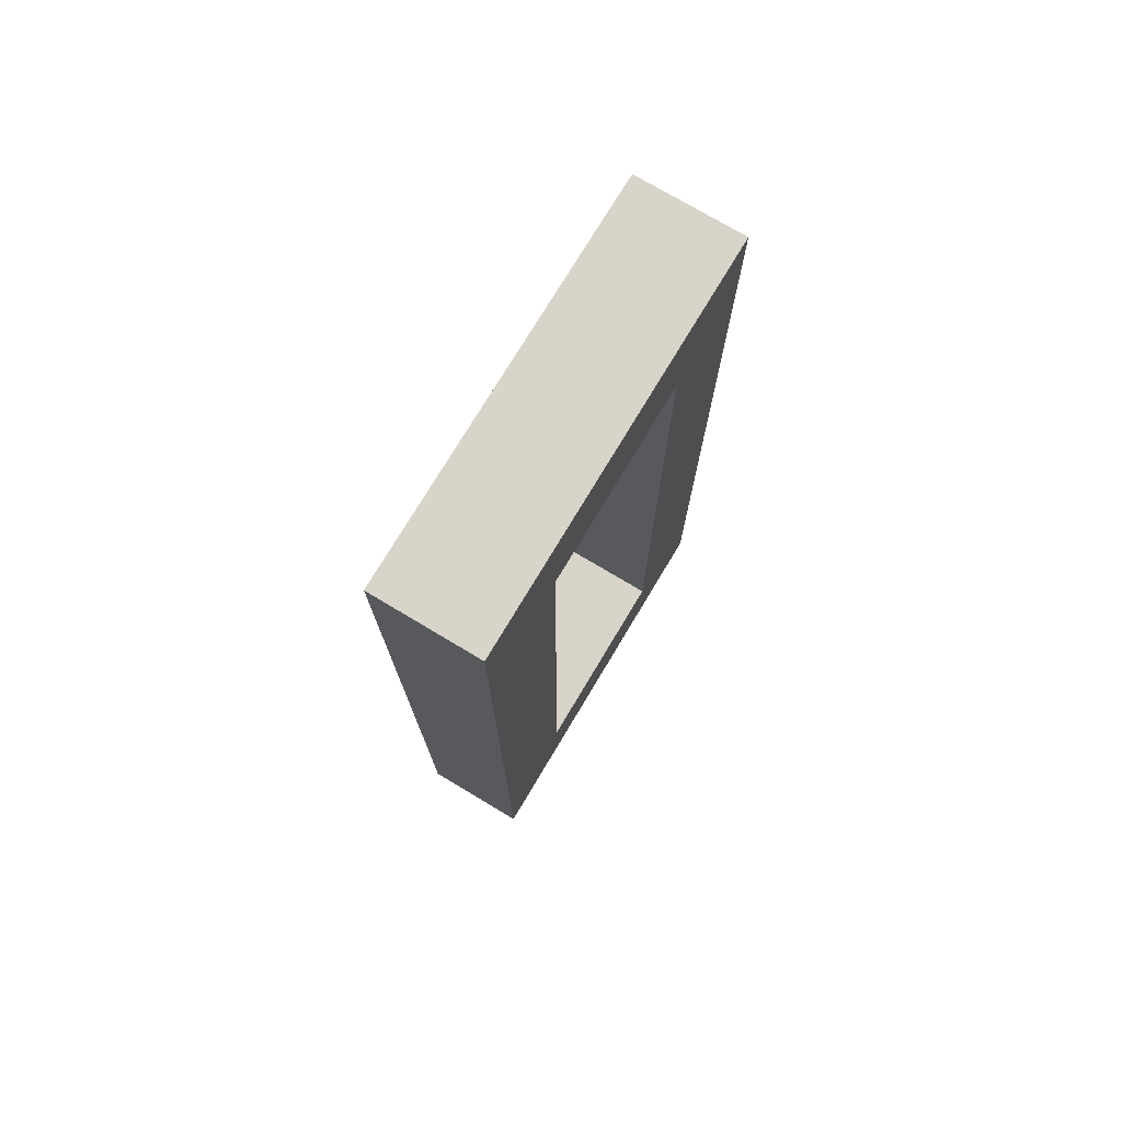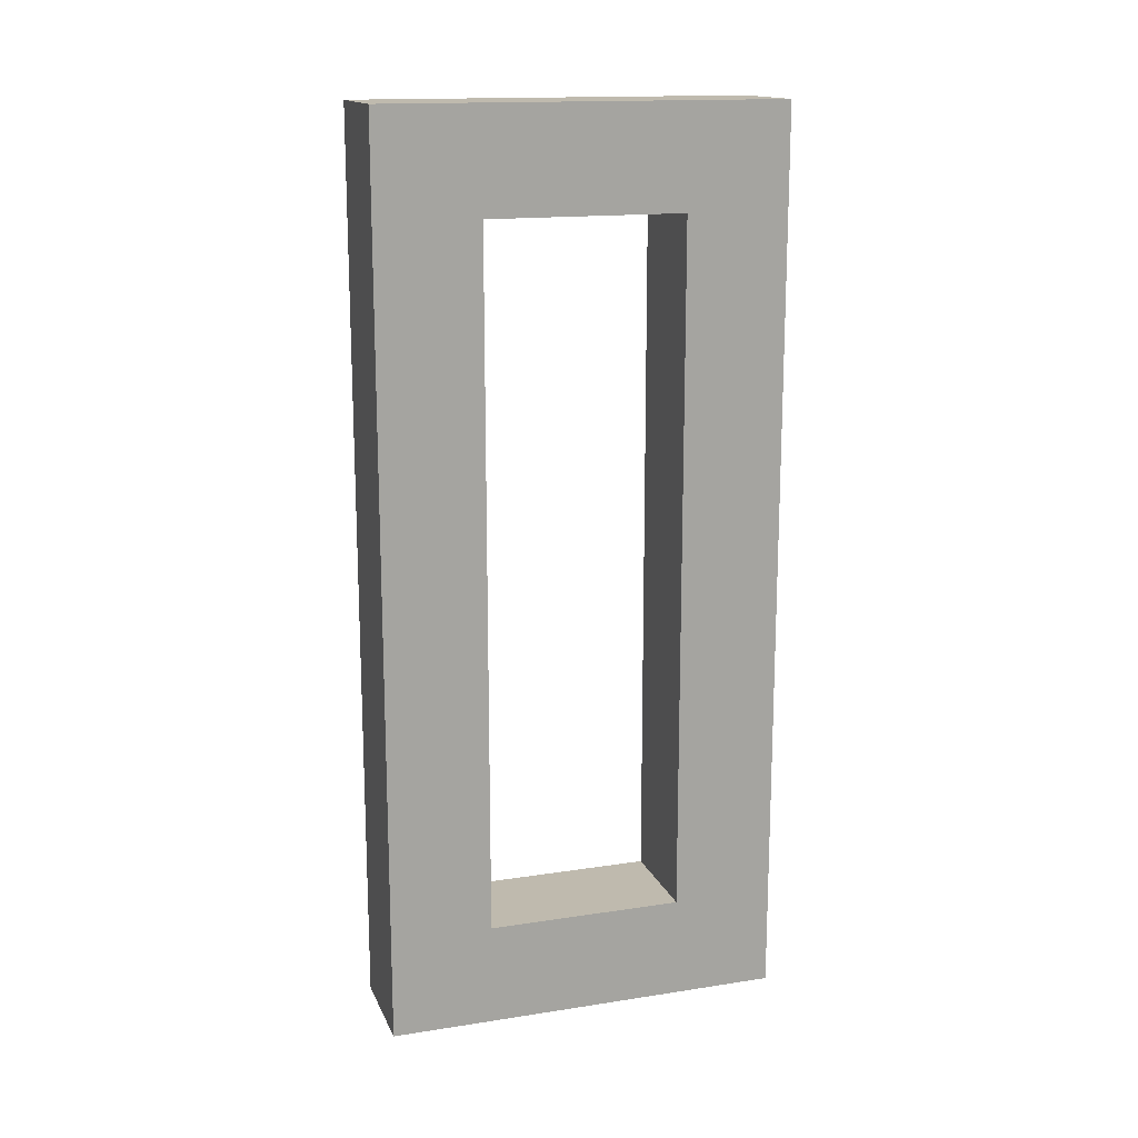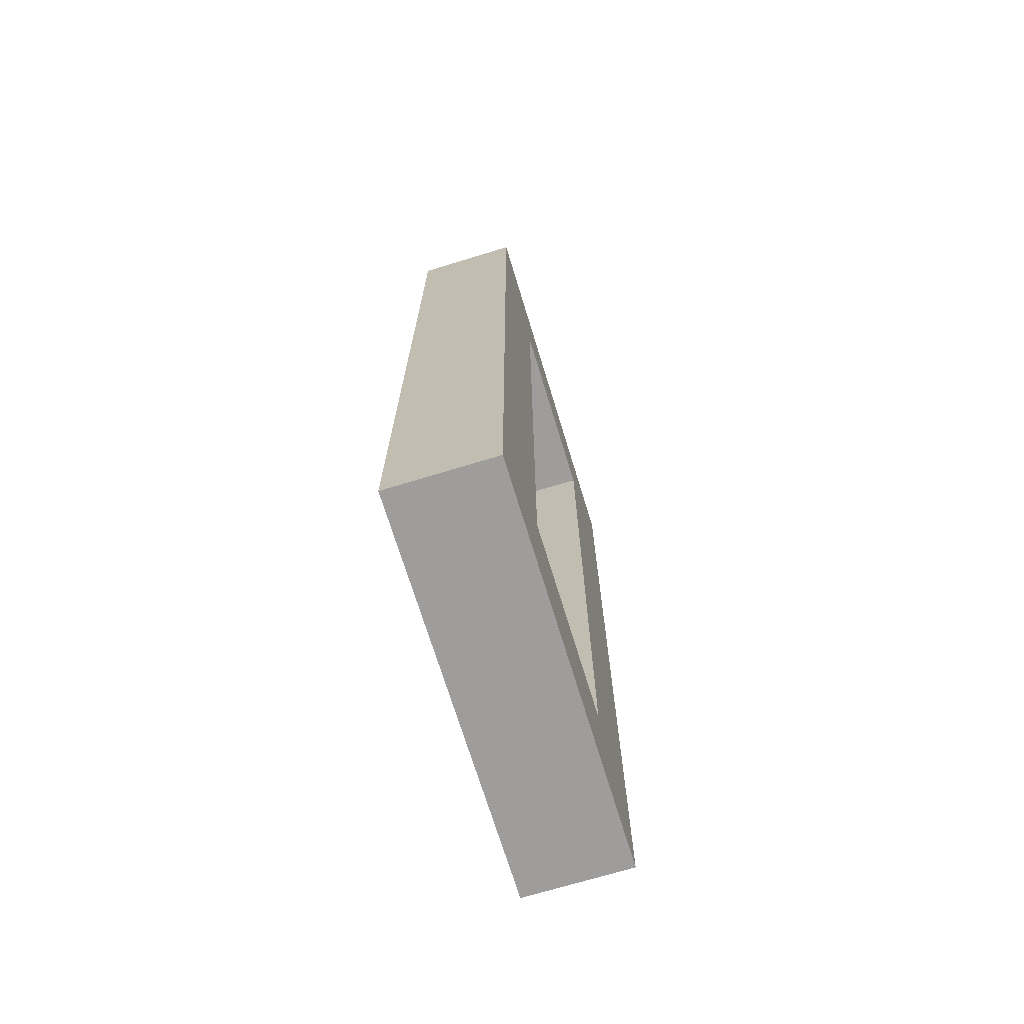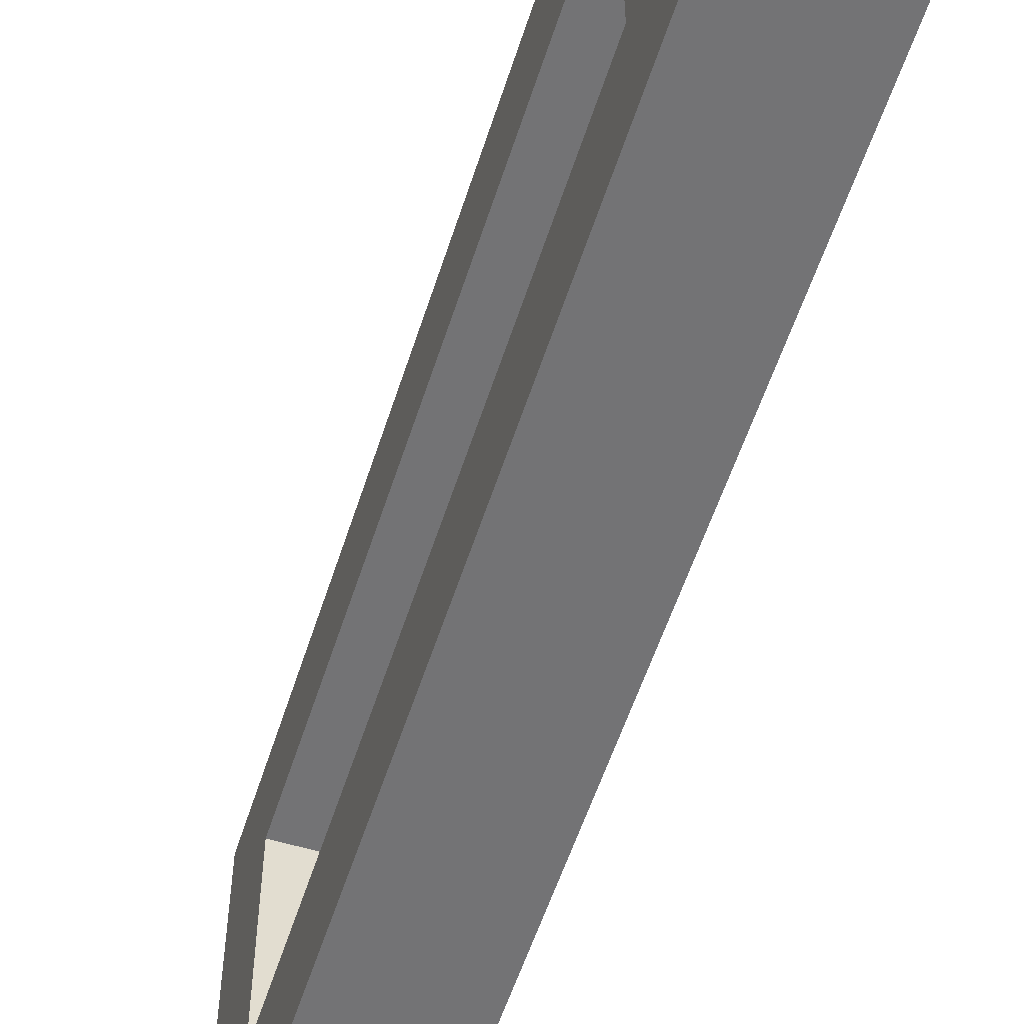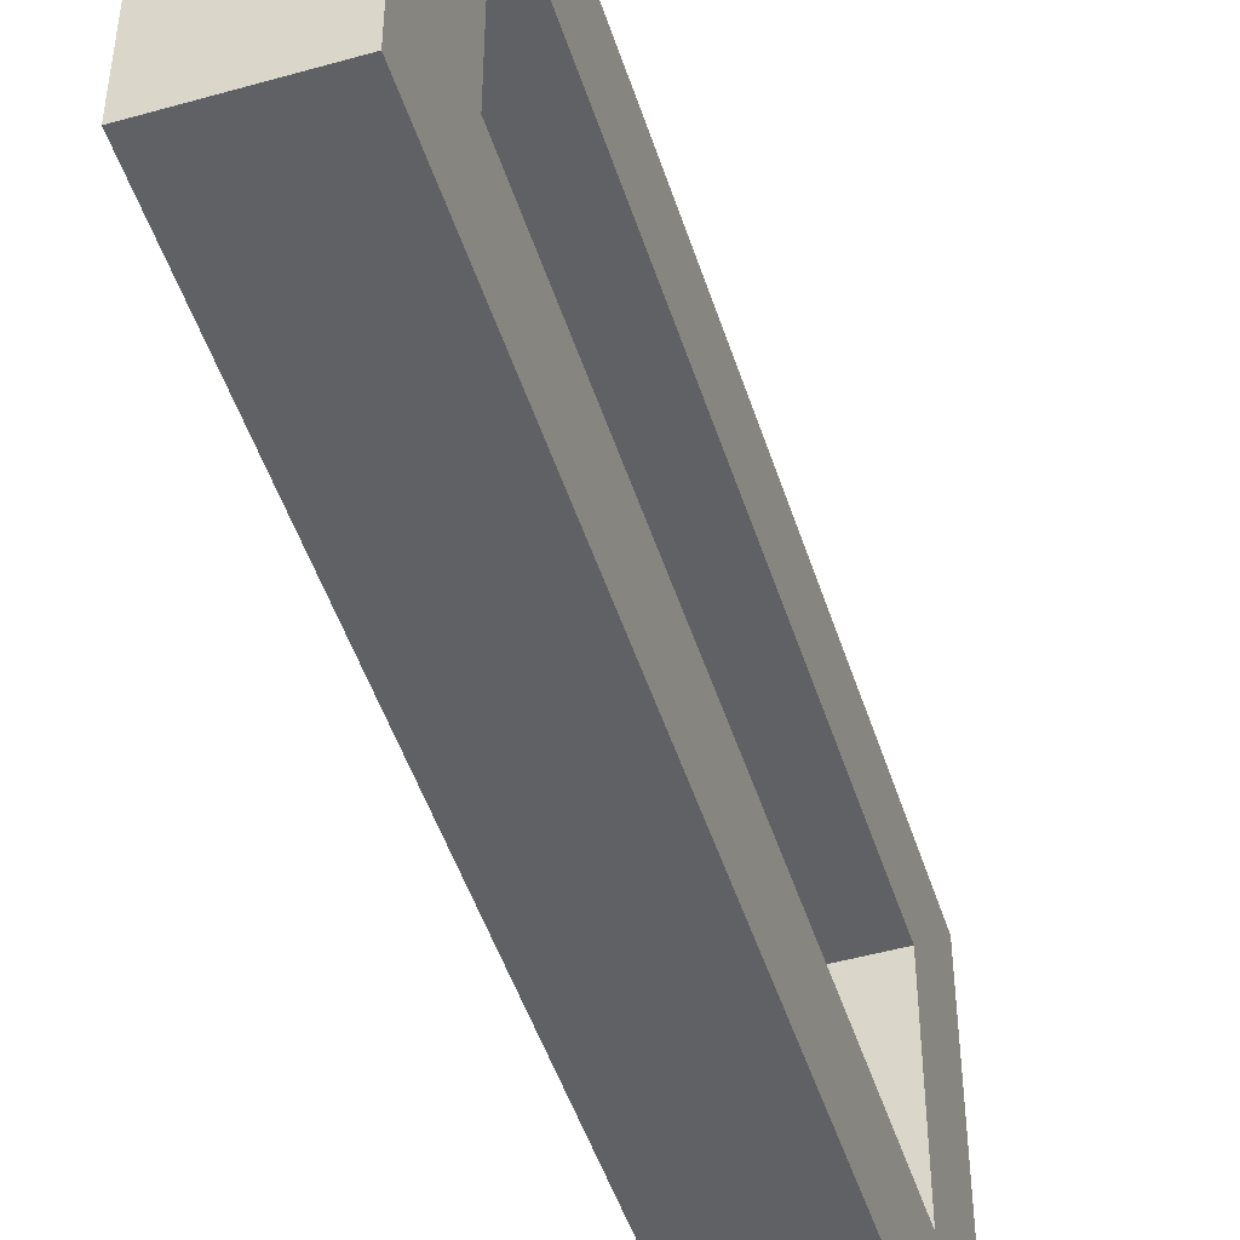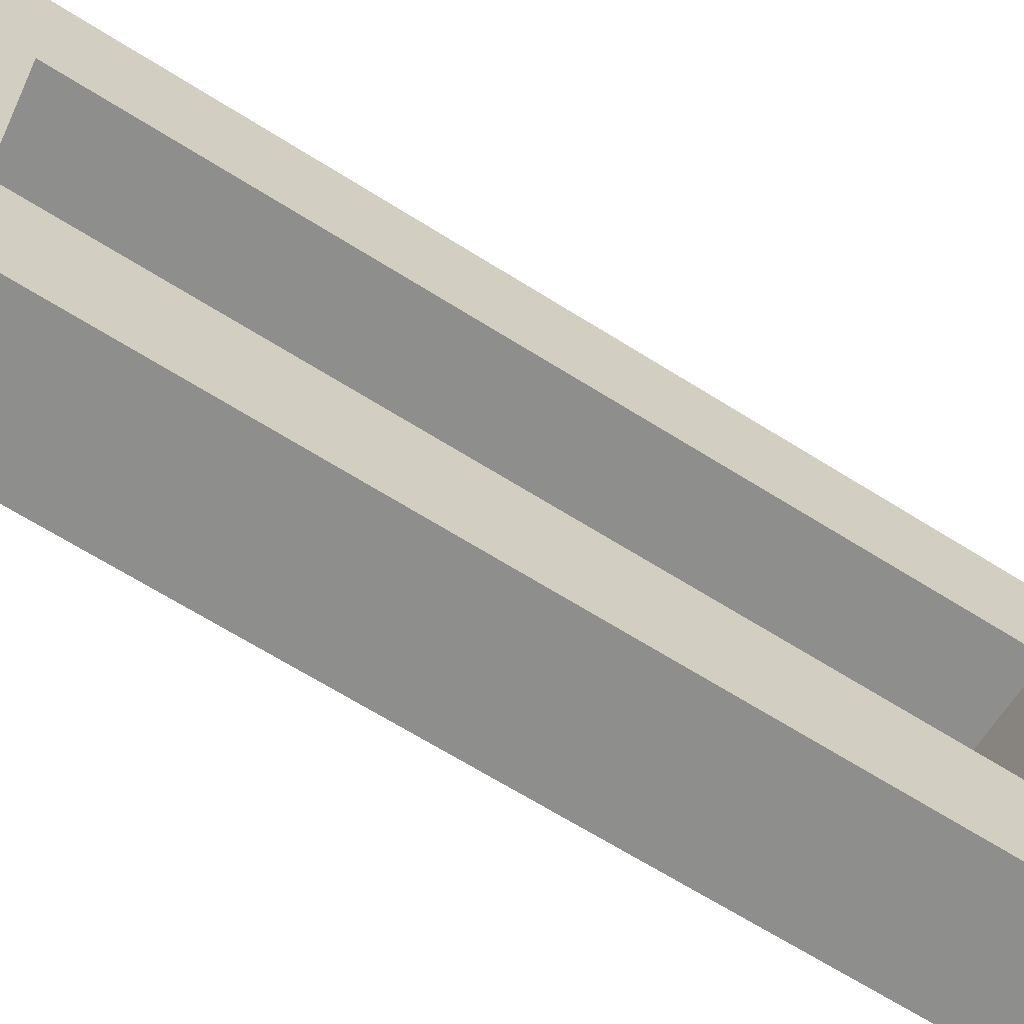
<metadata>
{"format":"obj","ext":"obj","renderer":"f3d","projection":"perspective","resolution":1024,"background":"white","views":[{"elev":74.9,"azim":-149.1,"up":"+Y"},{"elev":15.6,"azim":-107.9,"up":"+Y"},{"elev":-70.7,"azim":17.0,"up":"+Y"},{"elev":-56.0,"azim":162.4,"up":"+Z"},{"elev":-48.6,"azim":17.5,"up":"+Z"},{"elev":-64.9,"azim":-122.6,"up":"+Z"}]}
</metadata>
<code>
o modularBuildings_086
v 0.05 0.2139 -0.04774
v 0.05 0.1661 -0.04774
v 0.05 0.04774 -0.04774
v -0 0.04774 -0.04774
v -0 0.3741 -0.04774
v 0.05 0.3741 -0.04774
v 0.05 0.4219 0
v 0.05 0.4219 -0.1875
v 0.05 0.3741 -0.1398
v -0 0.3741 -0.1398
v -0 0.4219 -0.1875
v 0 0.4219 0
v 0 0 0
v -0 0 -0.1875
v -0 0.04774 -0.1398
v 0.05 0.04774 -0.1398
v 0.05 0 -0.1875
v 0.05 0 -0
v 0.05 0.2139 -0.1398
v 0.05 0.1661 -0.1398
f 4 5 1
f 6 2 1
f 6 3 2
f 6 7 3
f 7 6 8
f 8 6 9
f 10 6 5
f 5 11 10
f 5 12 11
f 12 5 13
f 4 13 5
f 13 4 14
f 14 4 15
f 4 16 15
f 3 17 16
f 3 18 17
f 18 3 7
f 7 13 18
f 8 12 7
f 17 11 8
f 8 9 17
f 19 17 9
f 20 17 19
f 16 17 20
f 19 9 10
f 10 11 15
f 14 15 11
f 18 14 17
f 6 1 5
f 1 2 4
f 2 3 4
f 10 9 6
f 4 3 16
f 7 12 13
f 8 11 12
f 17 14 11
f 16 20 15
f 20 19 15
f 15 19 10
f 18 13 14

</code>
